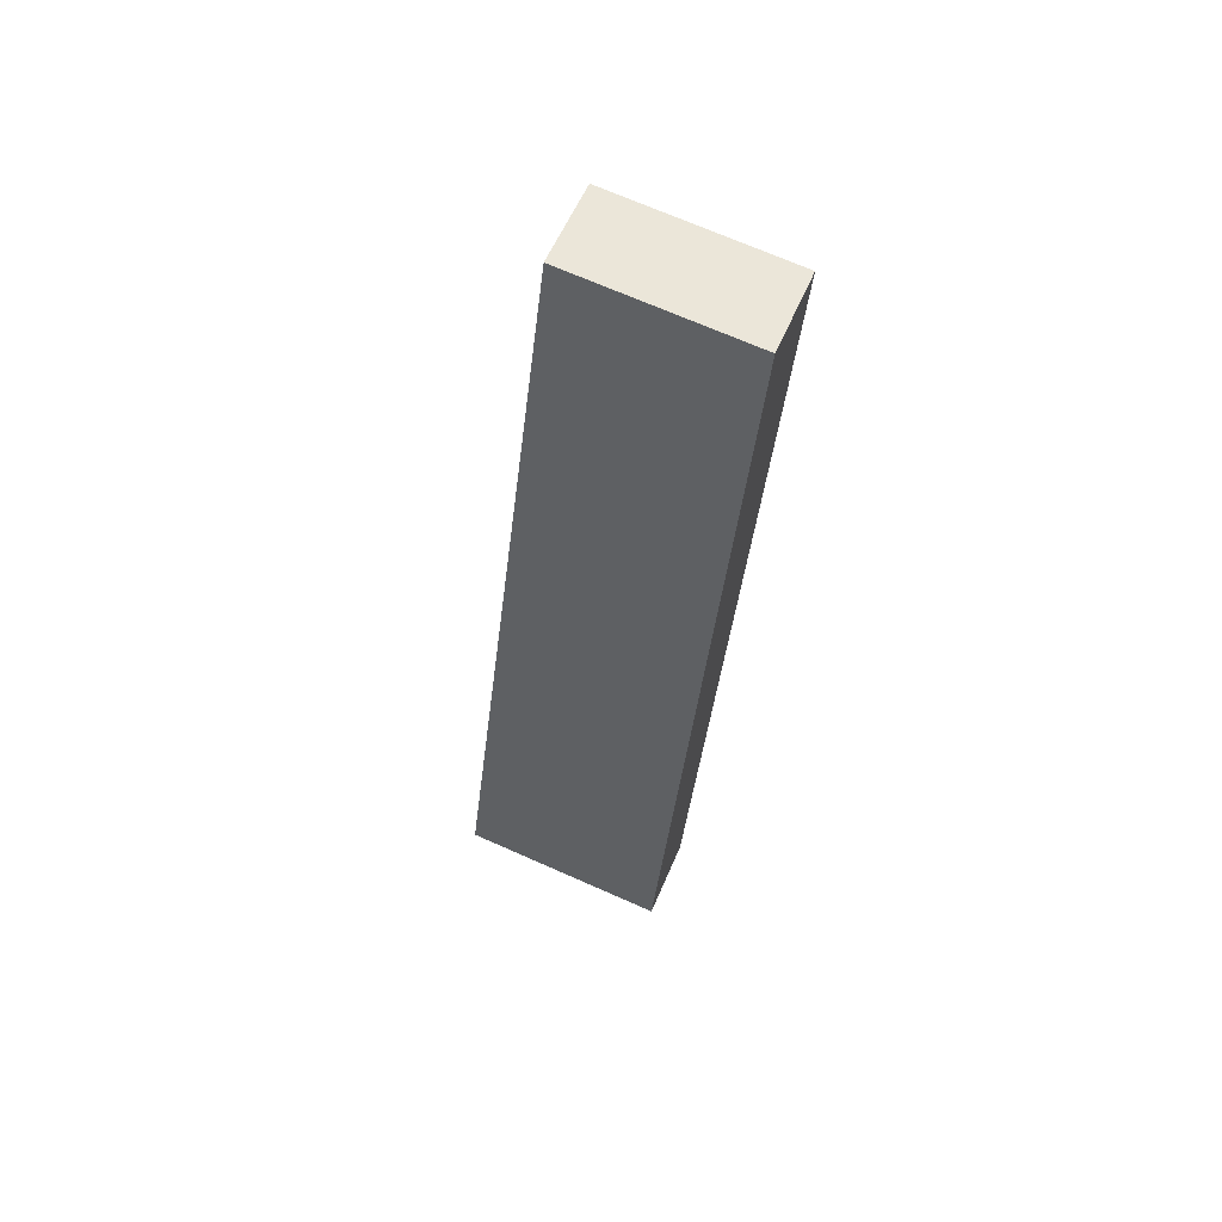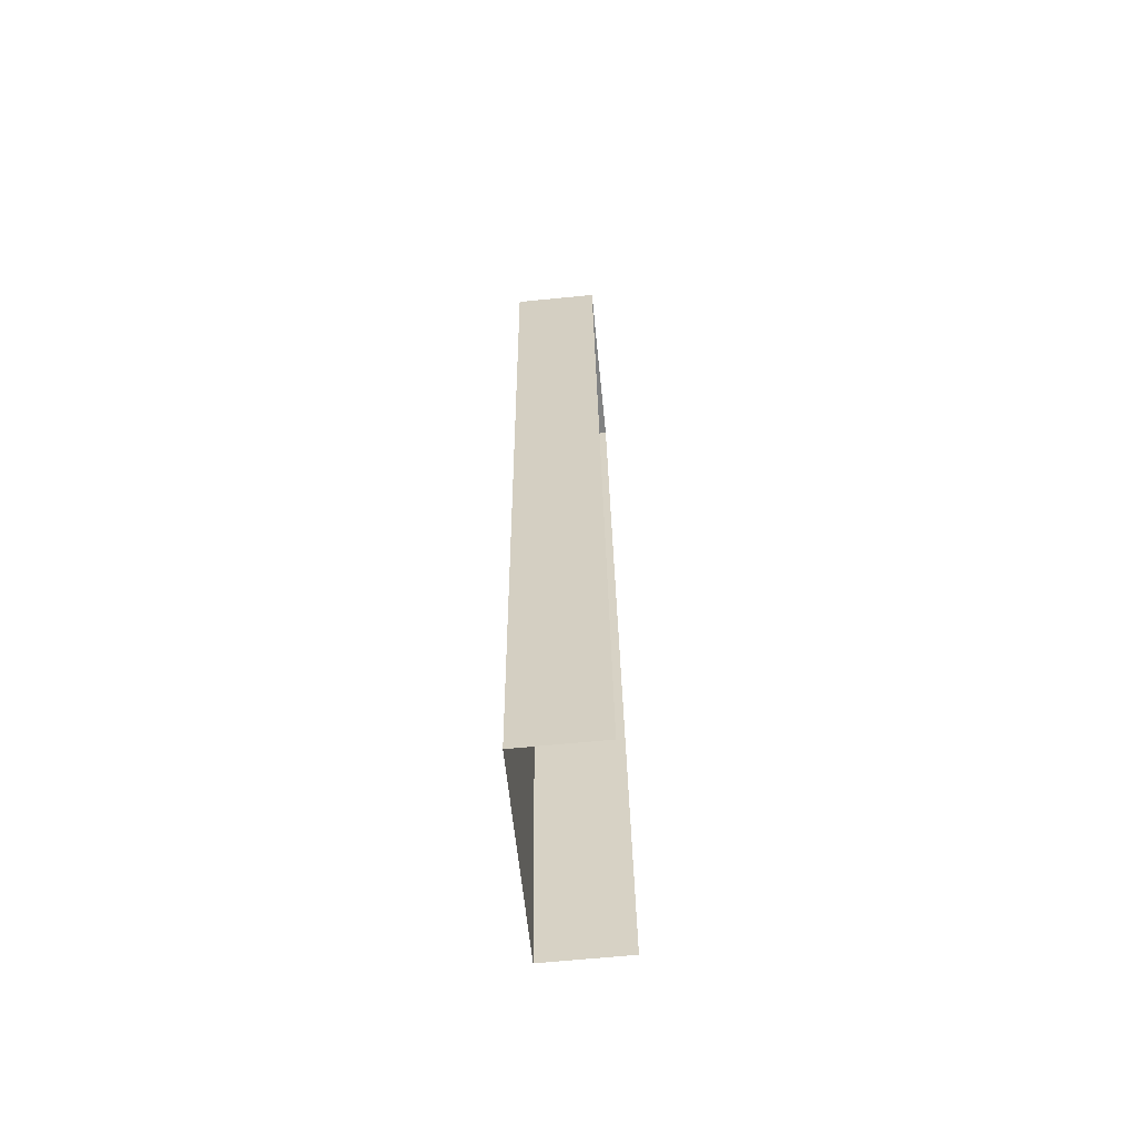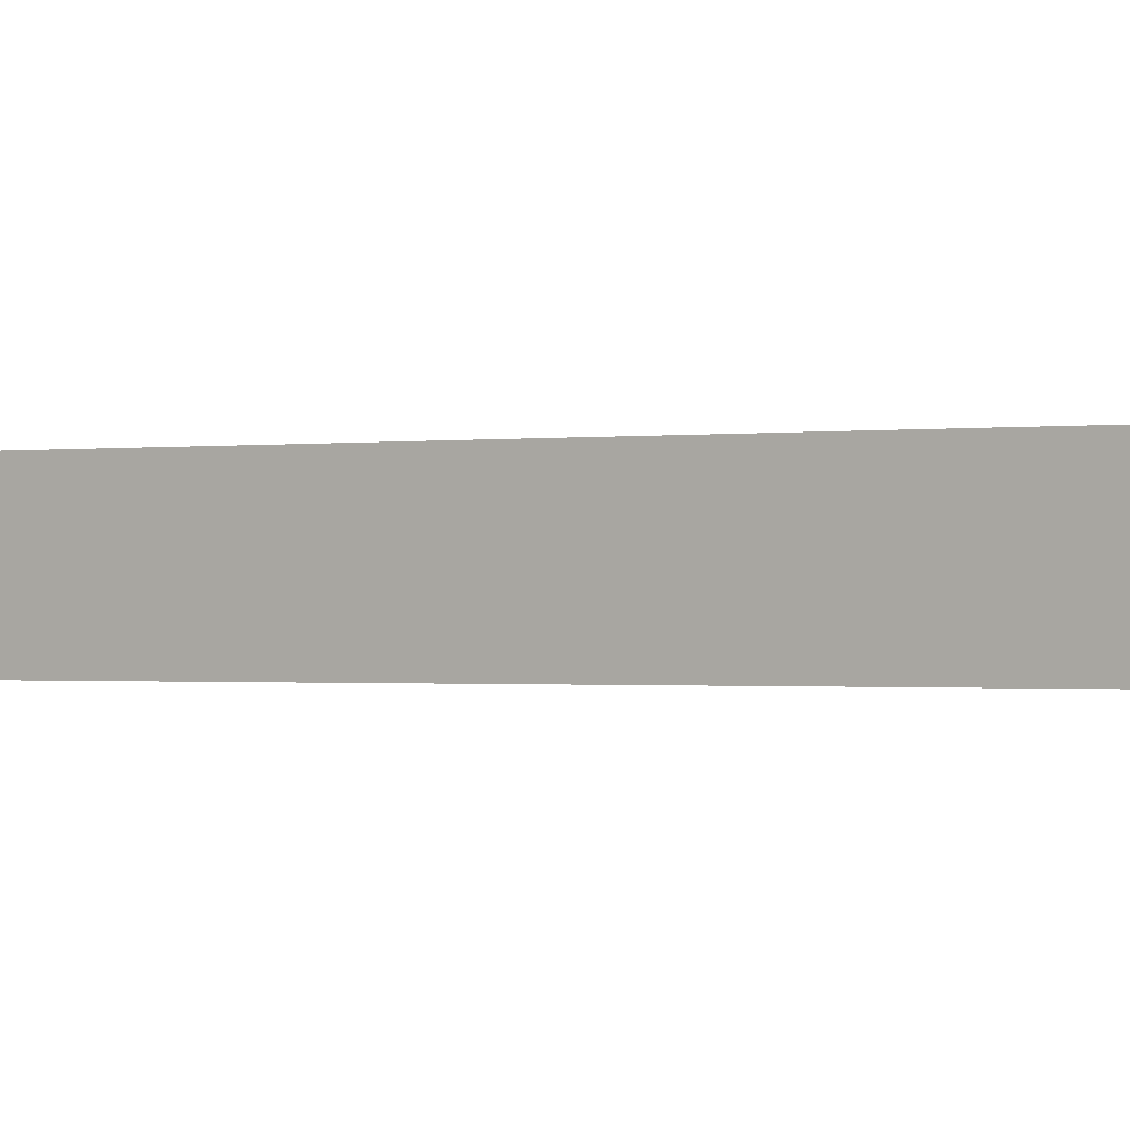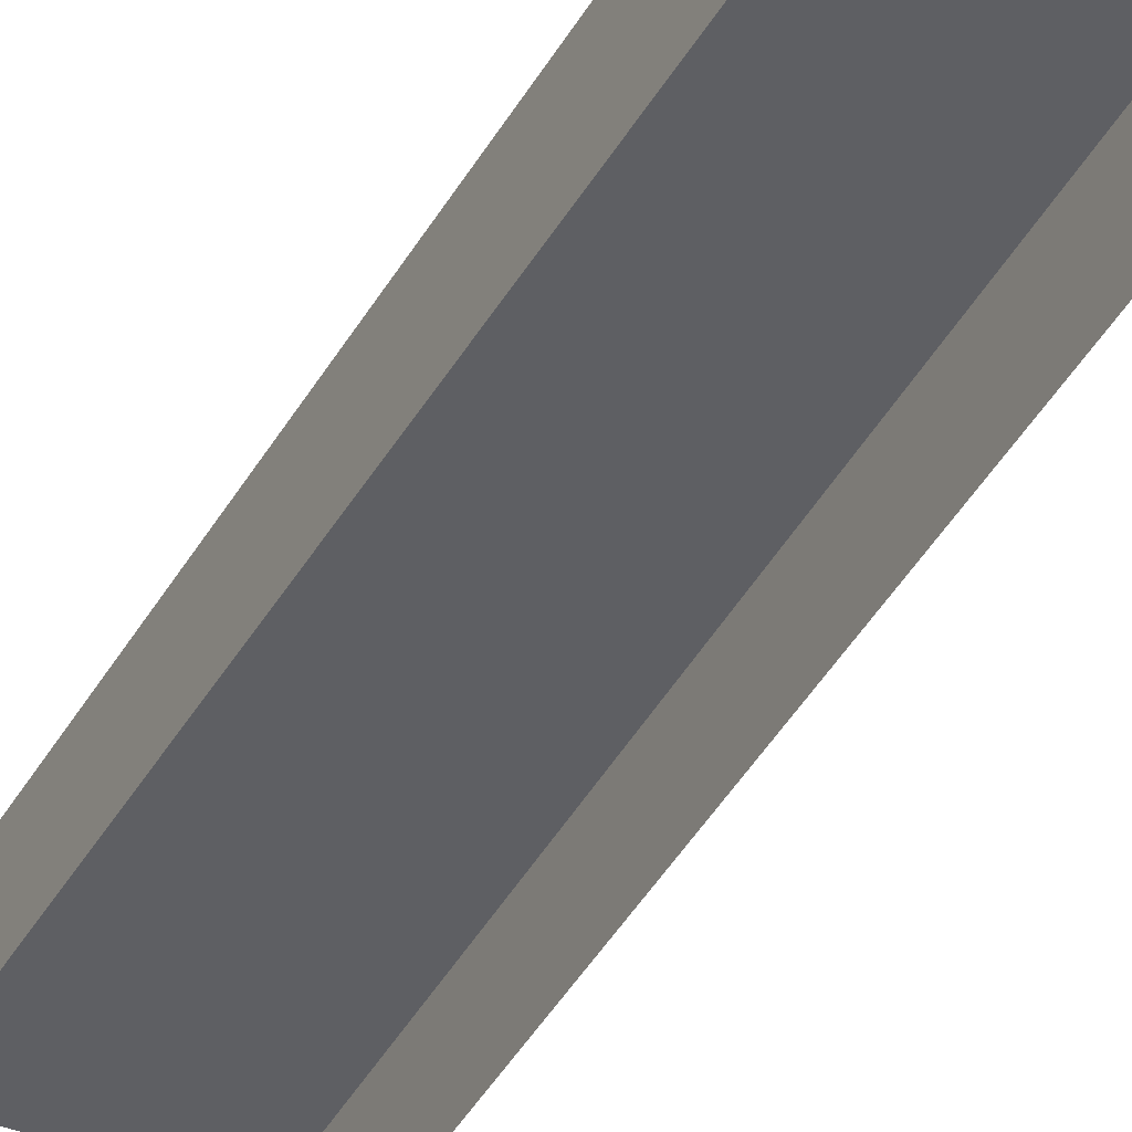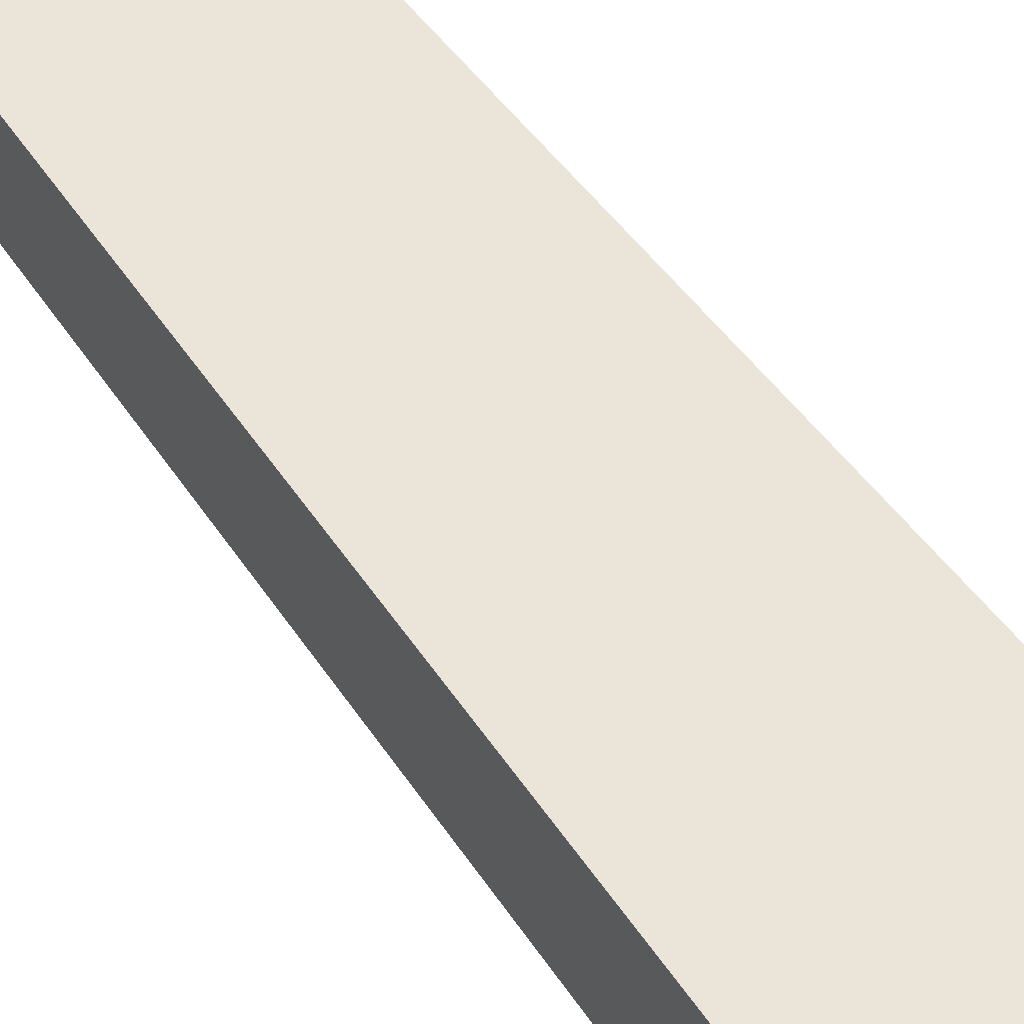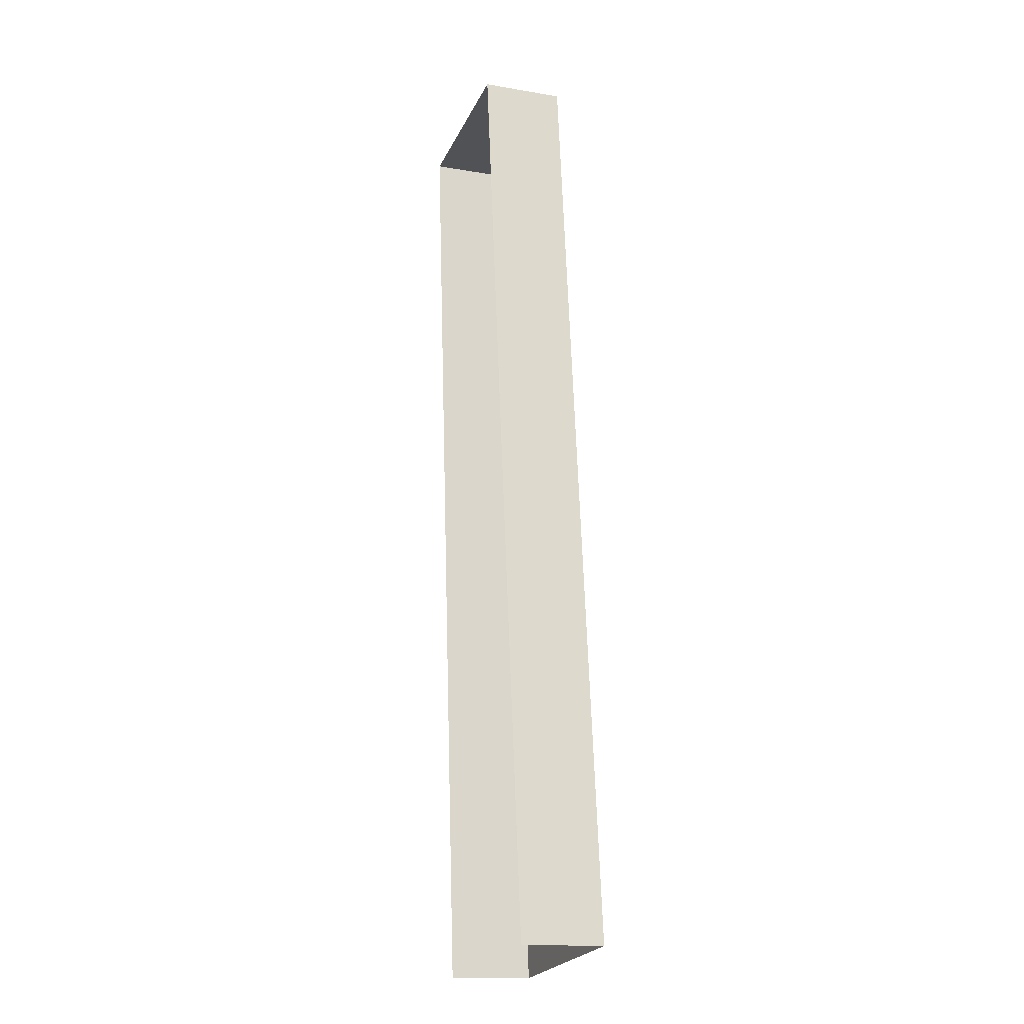
<metadata>
{"format":"obj","ext":"obj","renderer":"f3d","projection":"perspective","resolution":1024,"background":"white","views":[{"elev":56.3,"azim":22.4,"up":"+Y"},{"elev":-67.0,"azim":95.7,"up":"+Y"},{"elev":-0.6,"azim":119.8,"up":"+Z"},{"elev":-41.1,"azim":147.5,"up":"+Z"},{"elev":45.3,"azim":-36.8,"up":"+Z"},{"elev":-15.2,"azim":-109.8,"up":"+Y"}]}
</metadata>
<code>
v -2.194e+05 -1.241e+05 14.77
v -2.194e+05 -1.241e+05 14.77
v -2.194e+05 -1.241e+05 14.77
v -2.194e+05 -1.241e+05 14.77
v -2.194e+05 -1.241e+05 16.75
v -2.194e+05 -1.241e+05 16.75
v -2.194e+05 -1.241e+05 16.75
v -2.194e+05 -1.241e+05 16.75
f 1 2 3
f 1 4 2
f 8 2 4
f 8 5 2
f 5 6 7
f 5 8 6
f 5 3 2
f 5 7 3
f 8 4 1
f 6 8 1
f 7 1 3
f 7 6 1

</code>
